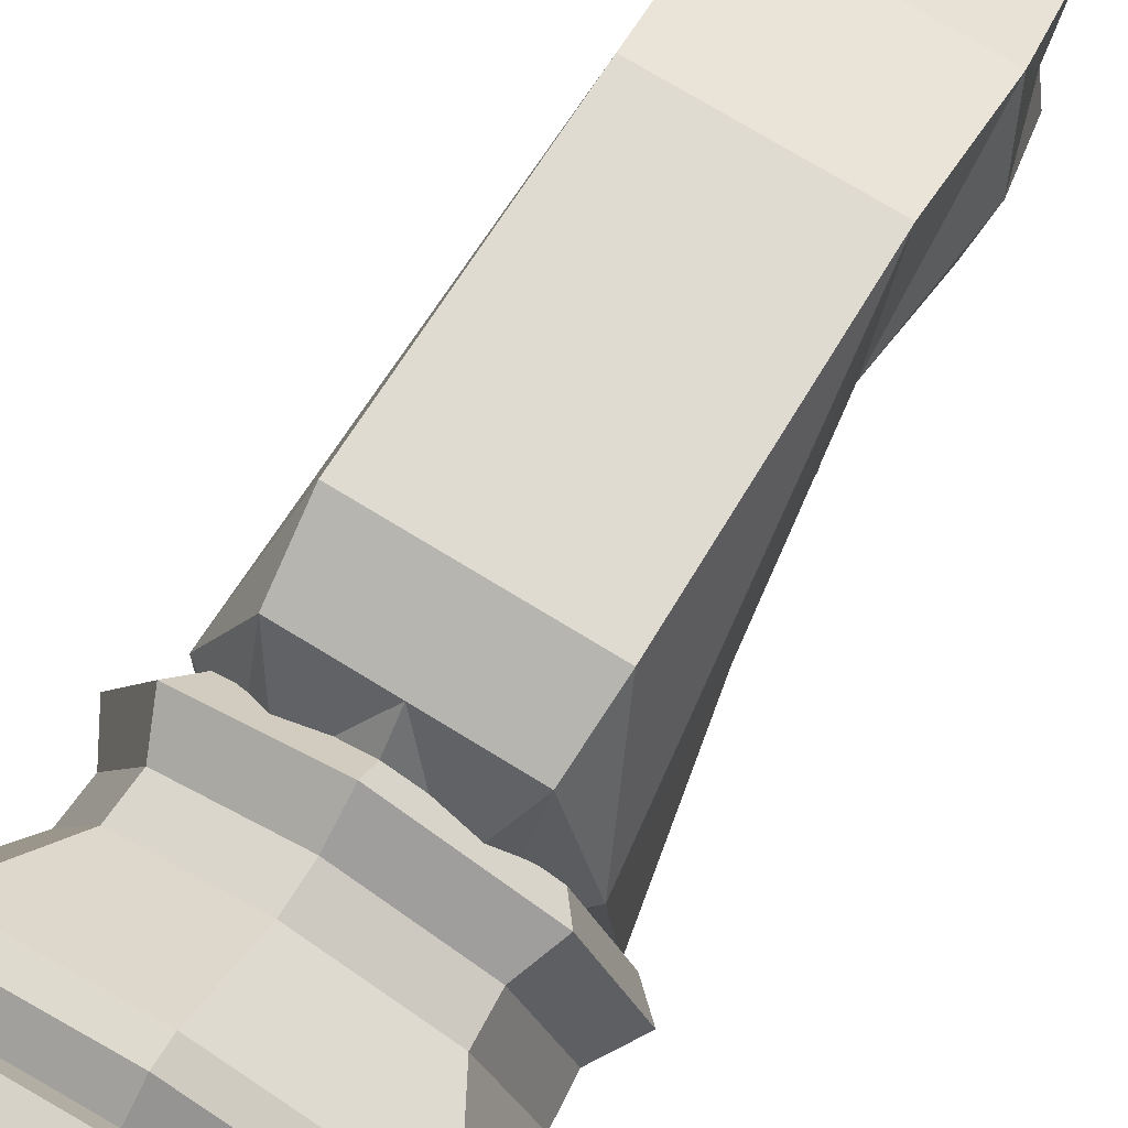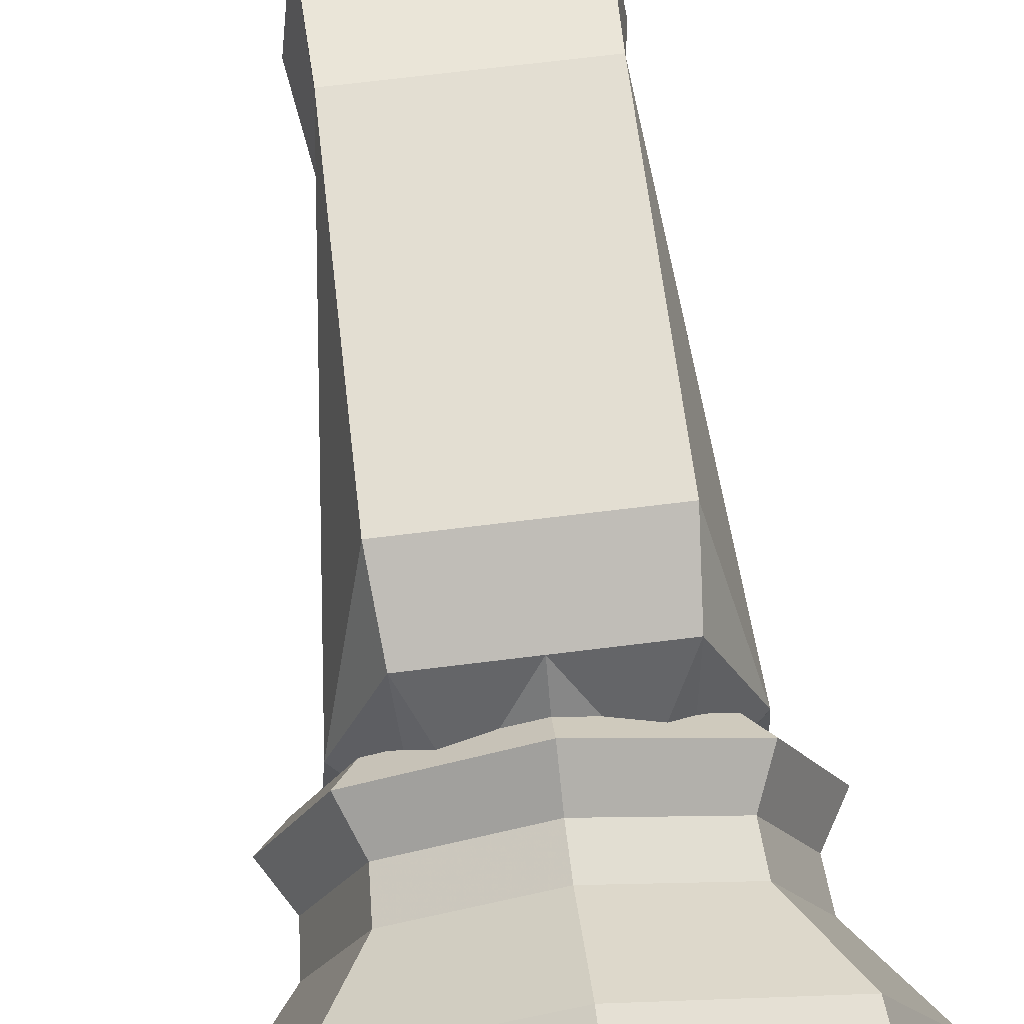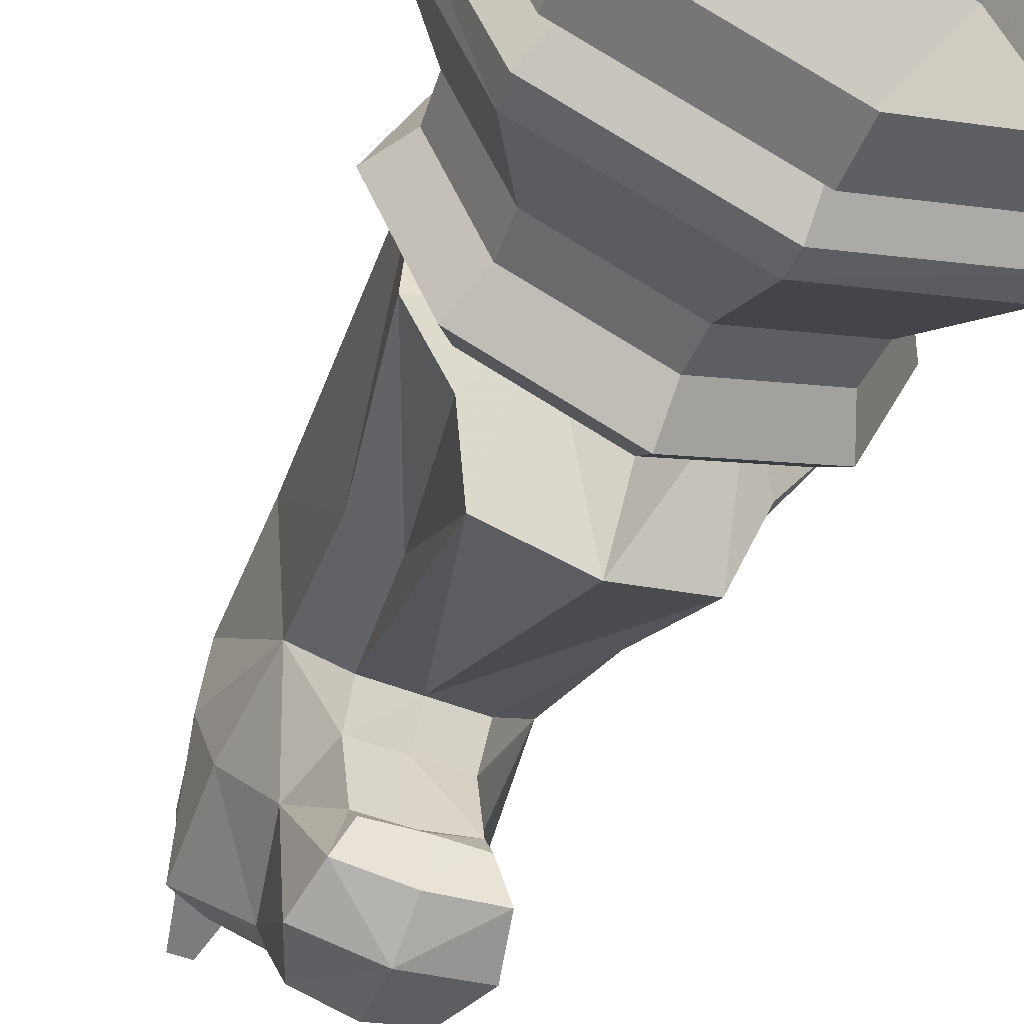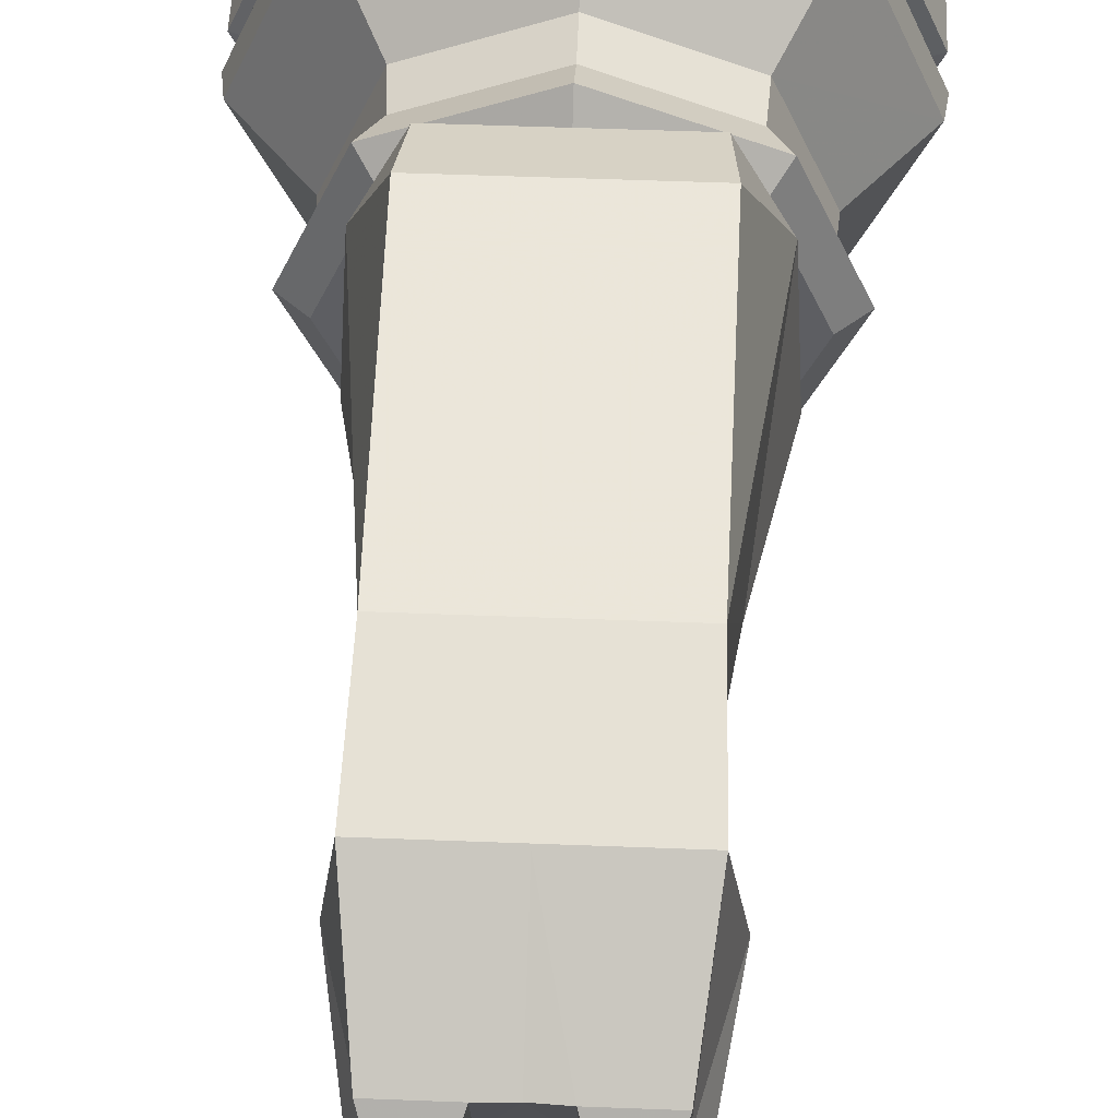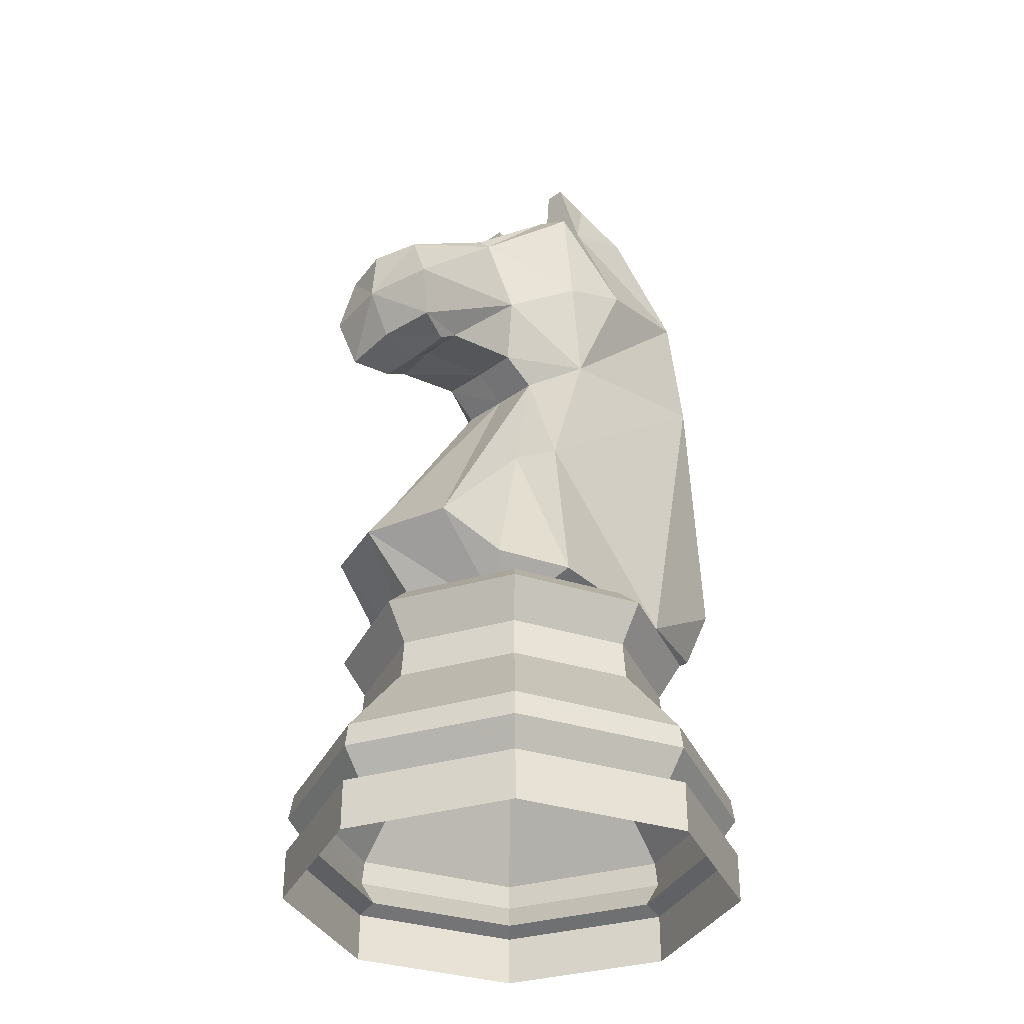
<metadata>
{"format":"obj","ext":"obj","renderer":"f3d","projection":"perspective","resolution":1024,"background":"white","views":[{"elev":73.1,"azim":-148.4,"up":"+Y"},{"elev":70.4,"azim":173.0,"up":"+Y"},{"elev":-51.7,"azim":157.2,"up":"+Y"},{"elev":51.7,"azim":2.4,"up":"+Y"},{"elev":-34.4,"azim":44.2,"up":"+Z"}]}
</metadata>
<code>
g juqing_fuben_544_qizi_02b
v -0.08739 62 107.2
v -0.08739 57.82 186.9
v 25.36 57.82 186.9
v 26.12 62 107.2
v -0.08739 -5.788 171.2
v -0.08738 -59.42 94.64
v 21.83 -50.69 96.94
v 13.08 -5.788 171.2
v -0.08739 50.54 219.4
v 26.29 50.54 219.4
v 30.4 19.15 212.6
v 22.64 8.857 239.8
v 25.62 -1.276 237.5
v 27.21 0.5108 206.8
v 7.171 8.857 239.8
v 16.17 -2.58 241.5
v 25.62 -1.276 237.5
v 22.64 8.857 239.8
v 26.29 50.54 219.4
v 24.51 6.439 178.7
v 25.36 57.82 186.9
v 12.1 5.976 261.6
v 17.71 5.976 261.6
v 17.71 16.78 258.7
v 12.1 16.78 258.7
v 17.71 16.78 258.7
v 17.71 5.976 261.6
v 22.64 29.83 247.4
v 22.64 29.83 247.4
v 7.171 29.83 247.4
v 13.23 -24.93 218.4
v 18.18 -19.03 194
v -0.08738 -62.96 182.7
v -0.08738 -56.12 170.1
v 16.6 -54.68 170.1
v 19.41 -59.11 183.1
v 12.1 5.976 261.6
v 7.171 8.857 239.8
v 22.64 8.857 239.8
v 17.71 5.976 261.6
v 7.171 8.857 239.8
v 12.1 5.976 261.6
v 12.1 16.78 258.7
v 7.171 29.83 247.4
v 19.41 -59.11 183.1
v 13.64 -58.29 197.5
v 38.9 -16.95 84.65
v 29.43 -11.72 133.7
v 18.31 -17.25 133.6
v 27.52 -33.79 88.06
v 12.79 -15.34 177.5
v -0.08738 -15.05 177.5
v -0.08739 -5.788 171.2
v 13.08 -5.788 171.2
v 16.17 -2.58 241.5
v 10.73 -26.55 220.9
v 13.23 -24.93 218.4
v 25.62 -1.276 237.5
v 13.64 -58.29 197.5
v 10.73 -26.55 220.9
v -0.08738 -26.55 224.6
v -0.08738 -61.69 197.8
v 7.171 8.857 239.8
v -0.08739 8.857 239.8
v -0.08739 -2.58 243.5
v 16.17 -2.58 241.5
v 24.51 6.439 178.7
v 13.08 -5.788 171.2
v 13.64 -58.29 197.5
v -0.08738 -61.69 197.8
v 12.17 -38.41 173.2
v 12.2 -44.31 168.9
v -0.08738 -44.06 168.1
v -0.08738 -38.27 173.2
v 12.17 -38.41 173.2
v -0.08738 -38.27 173.2
v 16.17 -2.58 241.5
v -0.08739 -2.58 243.5
v 12.2 -44.31 168.9
v -0.08738 -44.06 168.1
v 7.171 8.857 239.8
v 7.171 29.83 247.4
v -0.08739 29.83 247.1
v -0.08739 8.857 239.8
v 24.56 53.19 88.02
v -0.08739 53.19 88.02
v 36.29 24.51 83.25
v 38.9 -16.95 84.65
v 17.69 -22.28 74.67
v 22.15 13.54 73.01
v -0.08739 53.19 88.02
v 24.56 53.19 88.02
v 14.98 30.76 74.35
v -0.08739 37.48 74.35
v -0.08738 -59.42 94.64
v -0.08738 -39.5 77.88
v 21.83 -50.69 96.94
v -0.08738 -63.87 14.03
v -0.08738 -63.87 1.9e-05
v 44.99 -45.2 3e-06
v 44.99 -45.2 14.03
v 63.66 -0.1264 -3e-06
v 63.66 -0.1264 14.03
v 44.99 44.95 -1.1e-05
v 44.99 44.95 14.03
v -0.08739 63.62 3e-06
v -0.08739 63.62 14.03
v -0.08738 -63.87 14.03
v 44.99 -45.2 14.03
v 40.99 -41.2 16.27
v -0.08738 -58.22 16.27
v 63.66 -0.1264 14.03
v 58 -0.1264 16.27
v 44.99 44.95 14.03
v 40.99 40.95 16.27
v -0.08739 63.62 14.03
v -0.08739 57.96 16.27
v 45.02 -45.24 24.25
v -0.08738 -63.92 24.25
v -0.08738 -58.22 16.27
v 40.99 -41.2 16.27
v 63.71 -0.1264 24.25
v 58 -0.1264 16.27
v 45.02 44.99 24.25
v 40.99 40.95 16.27
v -0.08739 57.96 16.27
v -0.08739 63.67 24.25
v 44.11 -44.33 31.49
v -0.08738 -62.96 31.02
v 62.75 -0.1264 31.02
v 44.34 44.3 31.02
v 31.52 -31.69 53.39
v -0.08738 -44.78 53.39
v 44.6 -0.1259 53.39
v 31.52 31.5 53.39
v -0.08739 44.59 53.39
v -0.08739 62.71 31.02
v -0.08738 -50.51 75.35
v 35.57 -35.74 75.35
v 30.71 -30.89 81.52
v -0.08738 -43.65 81.52
v 50.33 -0.1259 75.35
v 43.47 -0.1259 81.52
v 35.57 35.55 75.35
v 30.71 30.7 81.52
v -0.08739 50.32 75.35
v -0.08739 43.46 81.52
v 30.87 -31.05 64.37
v -0.08738 -43.87 64.37
v 43.69 -0.1259 64.37
v 30.87 30.86 64.37
v -0.08739 43.68 64.37
v 35.57 -35.74 75.35
v -0.08738 -50.51 75.35
v 50.33 -0.1259 75.35
v 35.57 35.55 75.35
v -0.08739 50.32 75.35
v -0.08739 -0.1029 81.52
v -0.08739 43.46 81.52
v -0.08739 34.57 81.52
v -26.3 62 107.2
v -25.54 57.82 186.9
v -13.26 -5.788 171.2
v -22.01 -50.69 96.94
v -26.46 50.54 219.4
v -30.57 19.15 212.6
v -27.38 0.5108 206.8
v -25.8 -1.276 237.5
v -22.81 8.857 239.8
v -7.346 8.857 239.8
v -22.81 8.857 239.8
v -25.8 -1.276 237.5
v -15.96 -2.58 241.5
v -26.46 50.54 219.4
v -25.54 57.82 186.9
v -24.69 6.439 178.7
v -12.27 5.976 261.6
v -12.27 16.78 258.7
v -17.89 16.78 258.7
v -17.89 5.976 261.6
v -17.89 16.78 258.7
v -22.81 29.83 247.4
v -17.89 5.976 261.6
v -7.346 29.83 247.4
v -22.81 29.83 247.4
v -18.35 -19.03 194
v -13.4 -24.93 218.4
v -19.59 -59.11 183.1
v -16.77 -54.22 169.7
v -12.27 5.976 261.6
v -17.89 5.976 261.6
v -22.81 8.857 239.8
v -7.346 8.857 239.8
v -7.346 8.857 239.8
v -7.346 29.83 247.4
v -12.27 16.78 258.7
v -12.27 5.976 261.6
v -19.59 -59.11 183.1
v -13.82 -58.29 197.5
v -39.08 -16.95 84.65
v -27.7 -33.79 88.06
v -18.49 -17.25 133.6
v -29.6 -11.72 133.7
v -12.96 -15.34 177.5
v -13.26 -5.788 171.2
v -15.96 -2.58 241.5
v -25.8 -1.276 237.5
v -13.4 -24.93 218.4
v -10.94 -25.85 221.5
v -13.82 -58.29 197.5
v -10.94 -25.85 221.5
v -7.346 8.857 239.8
v -15.96 -2.58 241.5
v -0.08739 50.03 220.1
v -13.26 -5.788 171.2
v -24.69 6.439 178.7
v -13.82 -58.29 197.5
v -12.34 -36.75 172.1
v -12.38 -44.06 168.1
v -12.34 -36.75 172.1
v -15.96 -2.58 241.5
v -12.38 -44.06 168.1
v -7.346 8.857 239.8
v -7.346 29.83 247.4
v -24.73 53.19 88.02
v -36.47 24.51 83.25
v -22.33 13.54 73.01
v -17.87 -22.28 74.67
v -39.08 -16.95 84.65
v -15.15 30.76 74.35
v -24.73 53.19 88.02
v -22.01 -50.69 96.94
v -45.16 -45.2 3e-06
v -45.16 -45.2 14.03
v -63.83 -0.1264 -3e-06
v -63.83 -0.1264 14.03
v -45.16 44.95 -1.1e-05
v -45.16 44.95 14.03
v -41.16 -41.2 16.27
v -45.16 -45.2 14.03
v -58.18 -0.1264 16.27
v -63.83 -0.1264 14.03
v -41.16 40.95 16.27
v -45.16 44.95 14.03
v -45.2 -45.24 24.25
v -41.16 -41.2 16.27
v -63.88 -0.1264 24.25
v -58.18 -0.1264 16.27
v -45.2 44.99 24.25
v -41.16 40.95 16.27
v -44.28 -44.33 31.49
v -62.92 -0.1264 31.02
v -44.52 44.3 31.02
v -31.69 -31.69 53.39
v -44.78 -0.1259 53.39
v -31.69 31.5 53.39
v -30.89 -30.89 81.52
v -35.74 -35.74 75.35
v -43.64 -0.1259 81.52
v -50.51 -0.1259 75.35
v -30.89 30.7 81.52
v -35.74 35.55 75.35
v -31.04 -31.05 64.37
v -43.87 -0.1259 64.37
v -31.04 30.86 64.37
v -35.74 -35.74 75.35
v -50.51 -0.1259 75.35
v -35.74 35.55 75.35
v 13.08 -5.788 171.2
v 24.51 6.439 178.7
v 12.79 -15.34 177.5
v 36.29 24.51 83.25
v 29.43 -11.72 133.7
v 38.9 -16.95 84.65
v 12.79 -15.34 177.5
v 12.17 -38.41 173.2
v 13.64 -58.29 197.5
v 26.12 62 107.2
v -0.08739 29.83 247.1
v 18.31 -17.25 133.6
v 21.83 -50.69 96.94
v 27.52 -33.79 88.06
v 16.6 -54.68 170.1
v 13.08 -5.788 171.2
v 24.56 53.19 88.02
v 12.2 -44.31 168.9
v 27.52 -33.79 88.06
v -0.08738 -43.65 81.52
v 30.71 -30.89 81.52
v -0.08739 -0.1029 81.52
v 43.47 -0.1259 81.52
v 30.71 30.7 81.52
v -0.08739 43.46 81.52
v -13.26 -5.788 171.2
v -12.96 -15.34 177.5
v -24.69 6.439 178.7
v -36.47 24.51 83.25
v -39.08 -16.95 84.65
v -29.6 -11.72 133.7
v -12.96 -15.34 177.5
v -12.34 -36.75 172.1
v -13.82 -58.29 197.5
v -26.3 62 107.2
v -18.49 -17.25 133.6
v -27.7 -33.79 88.06
v -22.01 -50.69 96.94
v -16.77 -54.22 169.7
v -13.26 -5.788 171.2
v -24.73 53.19 88.02
v -12.38 -44.06 168.1
v -27.7 -33.79 88.06
v -30.89 -30.89 81.52
v -43.64 -0.1259 81.52
v -30.89 30.7 81.52
v -0.08739 43.46 81.52
v -30.89 30.7 81.52
v -0.08739 -0.1029 81.52
v -0.08739 -0.1029 81.52
f 1 2 3
f 3 4 1
f 5 6 7
f 7 8 5
f 3 2 9
f 9 10 3
f 11 12 13
f 13 14 11
f 15 16 17
f 17 18 15
f 19 11 20
f 20 21 19
f 22 23 24
f 24 25 22
f 26 27 12
f 12 28 26
f 24 29 30
f 30 25 24
f 14 13 31
f 31 32 14
f 33 34 35
f 35 36 33
f 37 38 39
f 39 40 37
f 41 42 43
f 43 44 41
f 12 11 19
f 19 28 12
f 45 32 31
f 31 46 45
f 47 48 49
f 49 50 47
f 51 52 53
f 53 54 51
f 55 56 57
f 57 58 55
f 59 60 61
f 61 62 59
f 63 64 65
f 65 66 63
f 30 29 10
f 10 9 30
f 48 67 68
f 68 49 48
f 69 70 33
f 33 36 69
f 71 72 73
f 73 74 71
f 75 76 52
f 52 51 75
f 61 60 77
f 77 78 61
f 79 35 34
f 34 80 79
f 81 82 83
f 83 84 81
f 1 4 85
f 85 86 1
f 87 88 89
f 89 90 87
f 91 92 93
f 93 94 91
f 92 87 90
f 90 93 92
f 95 96 89
f 89 97 95
f 98 99 100
f 100 101 98
f 101 100 102
f 102 103 101
f 103 102 104
f 104 105 103
f 104 106 107
f 107 105 104
f 108 109 110
f 110 111 108
f 109 112 113
f 113 110 109
f 112 114 115
f 115 113 112
f 116 117 115
f 115 114 116
f 118 119 120
f 120 121 118
f 122 118 121
f 121 123 122
f 124 122 123
f 123 125 124
f 126 127 124
f 124 125 126
f 118 128 129
f 129 119 118
f 122 130 128
f 128 118 122
f 124 131 130
f 130 122 124
f 132 133 129
f 129 128 132
f 134 132 128
f 128 130 134
f 135 134 130
f 130 131 135
f 136 135 131
f 131 137 136
f 138 139 140
f 140 141 138
f 139 142 143
f 143 140 139
f 142 144 145
f 145 143 142
f 144 146 147
f 147 145 144
f 133 132 148
f 148 149 133
f 132 134 150
f 150 148 132
f 134 135 151
f 151 150 134
f 135 136 152
f 152 151 135
f 149 148 153
f 153 154 149
f 148 150 155
f 155 153 148
f 150 151 156
f 156 155 150
f 151 152 157
f 157 156 151
f 158 159 160
f 131 124 127
f 127 137 131
f 1 161 162
f 162 2 1
f 5 163 164
f 164 6 5
f 162 165 9
f 9 2 162
f 166 167 168
f 168 169 166
f 170 171 172
f 172 173 170
f 174 175 176
f 176 166 174
f 177 178 179
f 179 180 177
f 181 182 169
f 169 183 181
f 179 178 184
f 184 185 179
f 167 186 187
f 187 168 167
f 33 188 189
f 189 34 33
f 190 191 192
f 192 193 190
f 194 195 196
f 196 197 194
f 169 182 174
f 174 166 169
f 198 199 187
f 187 186 198
f 200 201 202
f 202 203 200
f 204 205 53
f 53 52 204
f 206 207 208
f 208 209 206
f 210 62 61
f 61 211 210
f 212 213 65
f 65 64 212
f 165 185 184
f 9 165 184
f 9 184 214
f 203 202 215
f 215 216 203
f 217 188 33
f 33 70 217
f 218 74 73
f 73 219 218
f 220 204 52
f 52 76 220
f 61 78 221
f 221 211 61
f 222 80 34
f 34 189 222
f 223 84 83
f 83 224 223
f 1 86 225
f 225 161 1
f 226 227 228
f 228 229 226
f 91 94 230
f 230 231 91
f 231 230 227
f 227 226 231
f 95 232 228
f 228 96 95
f 233 99 98
f 98 234 233
f 235 233 234
f 234 236 235
f 237 235 236
f 236 238 237
f 107 106 237
f 237 238 107
f 108 111 239
f 239 240 108
f 240 239 241
f 241 242 240
f 242 241 243
f 243 244 242
f 116 244 243
f 243 117 116
f 120 119 245
f 245 246 120
f 246 245 247
f 247 248 246
f 248 247 249
f 249 250 248
f 249 127 126
f 126 250 249
f 245 119 129
f 129 251 245
f 247 245 251
f 251 252 247
f 249 247 252
f 252 253 249
f 129 133 254
f 254 251 129
f 251 254 255
f 255 252 251
f 252 255 256
f 256 253 252
f 253 256 136
f 136 137 253
f 138 141 257
f 257 258 138
f 258 257 259
f 259 260 258
f 260 259 261
f 261 262 260
f 262 261 147
f 147 146 262
f 133 149 263
f 263 254 133
f 254 263 264
f 264 255 254
f 255 264 265
f 265 256 255
f 256 265 152
f 152 136 256
f 149 154 266
f 266 263 149
f 263 266 267
f 267 264 263
f 264 267 268
f 268 265 264
f 265 268 157
f 157 152 265
f 253 137 127
f 127 249 253
f 269 270 271
f 272 273 274
f 14 20 11
f 275 32 276
f 20 14 32
f 277 57 56
f 272 278 21
f 30 9 214
f 30 214 279
f 21 20 273
f 280 281 282
f 45 283 32
f 32 283 276
f 275 20 32
f 280 284 281
f 272 285 278
f 272 21 273
f 283 286 276
f 287 97 89
f 88 287 89
f 288 289 290
f 289 291 290
f 291 292 290
f 290 292 293
f 294 295 296
f 297 298 299
f 167 166 176
f 300 301 186
f 176 186 167
f 302 209 208
f 297 175 303
f 184 279 214
f 175 299 176
f 304 305 306
f 198 186 307
f 186 301 307
f 300 186 176
f 304 306 308
f 297 303 309
f 297 299 175
f 307 301 310
f 311 228 232
f 229 228 311
f 288 290 312
f 312 290 313
f 313 290 314
f 315 316 317
f 293 314 318

</code>
